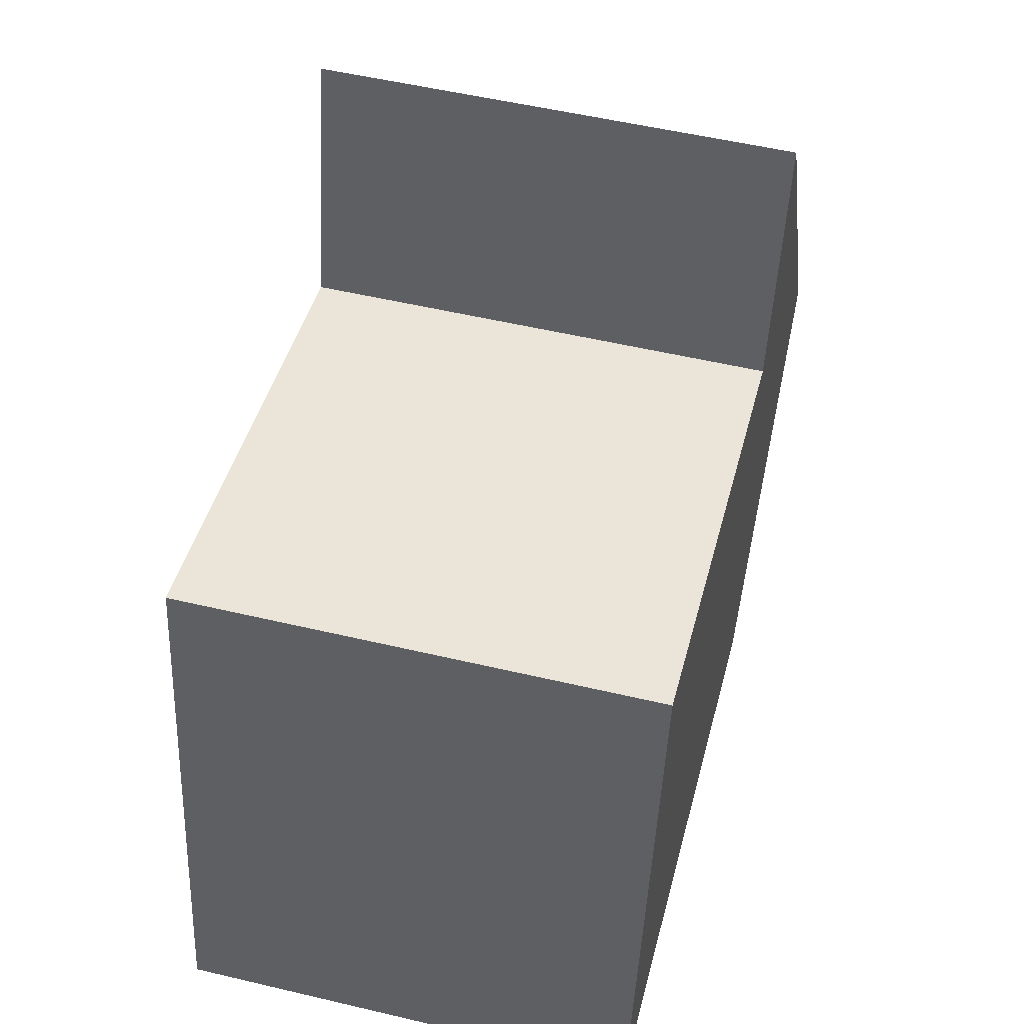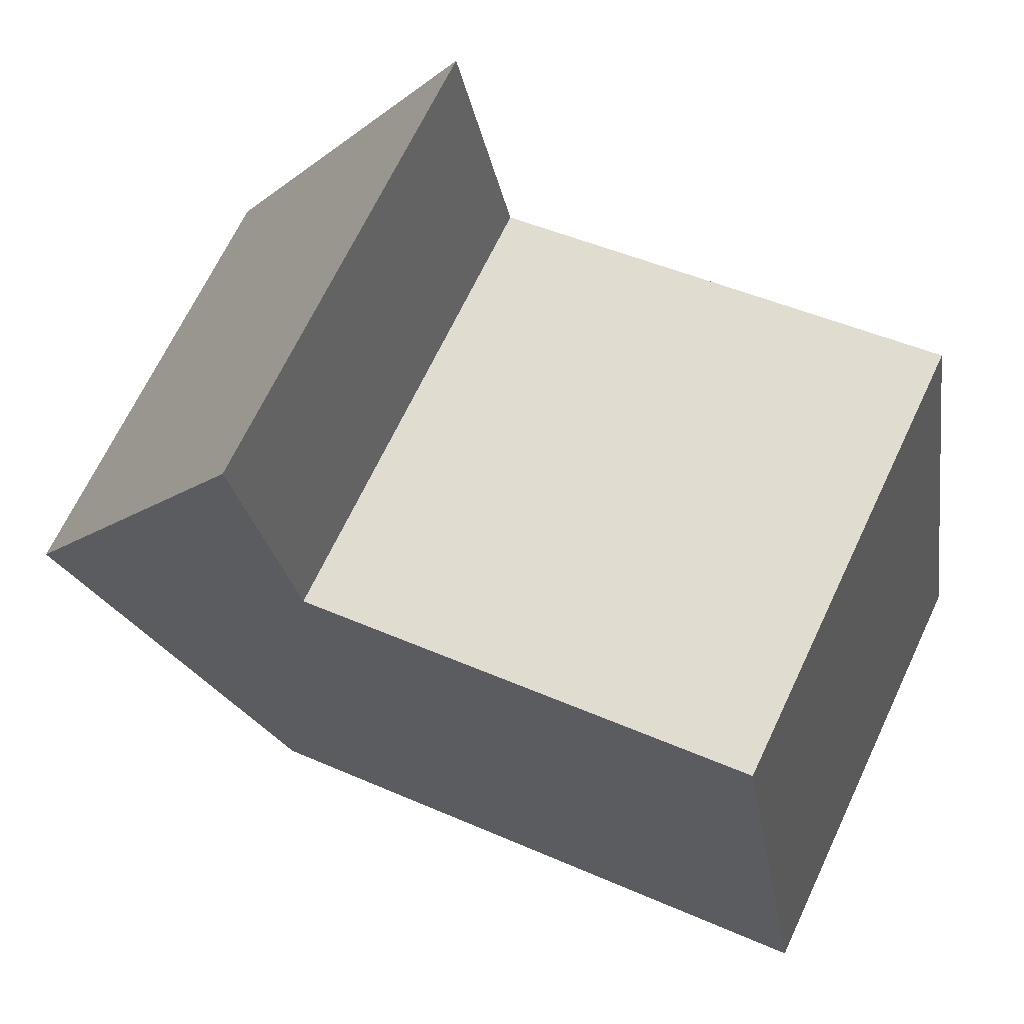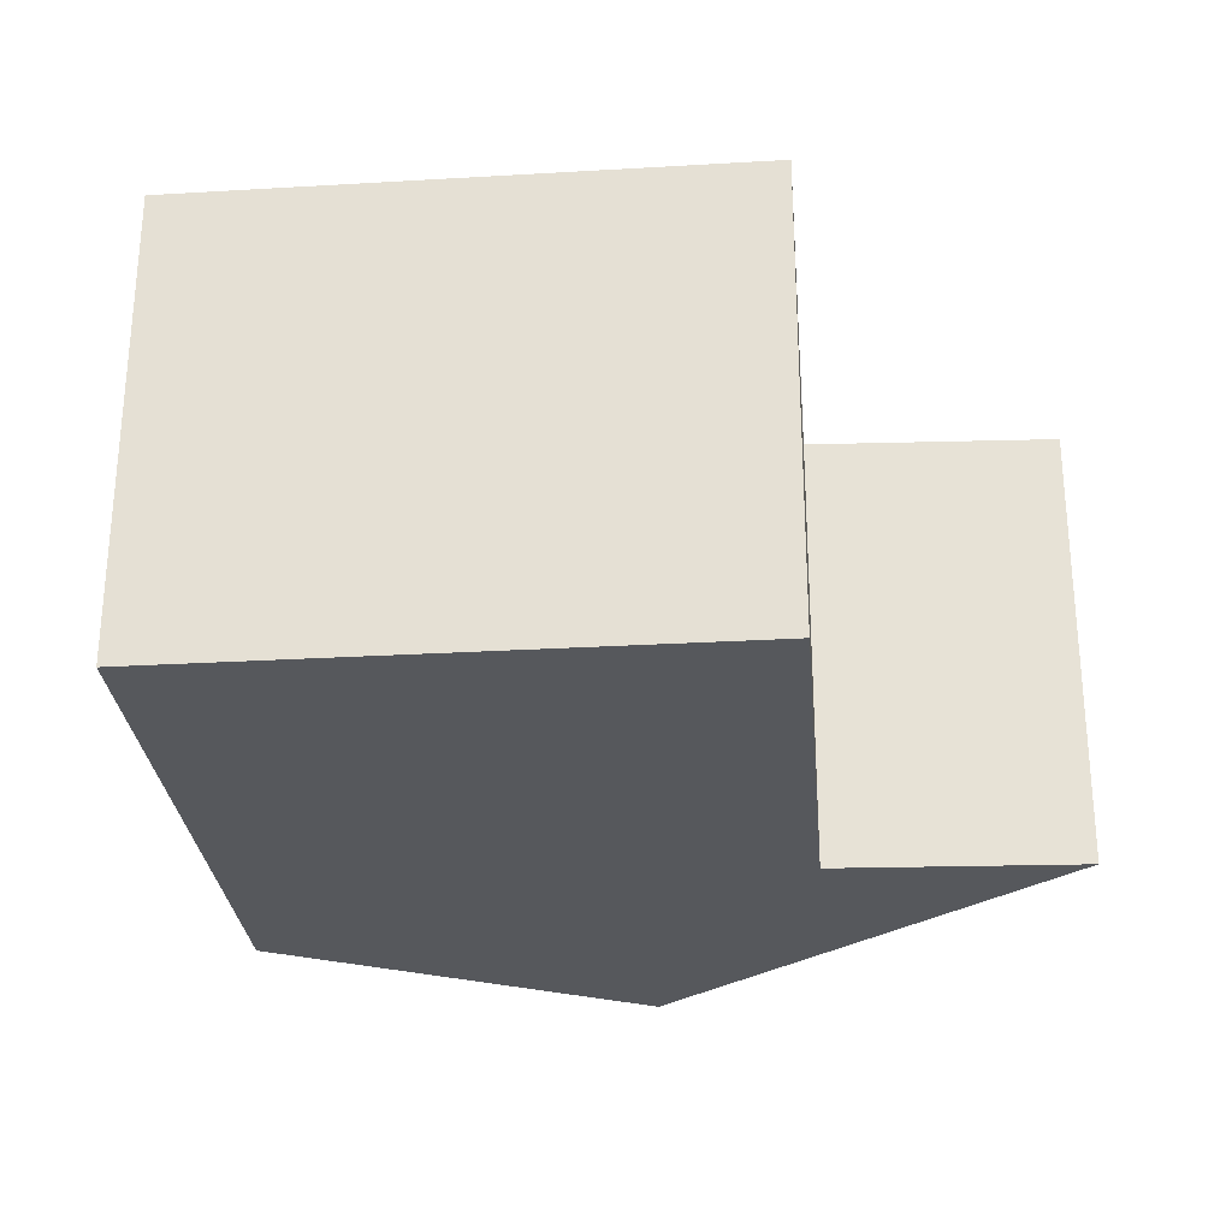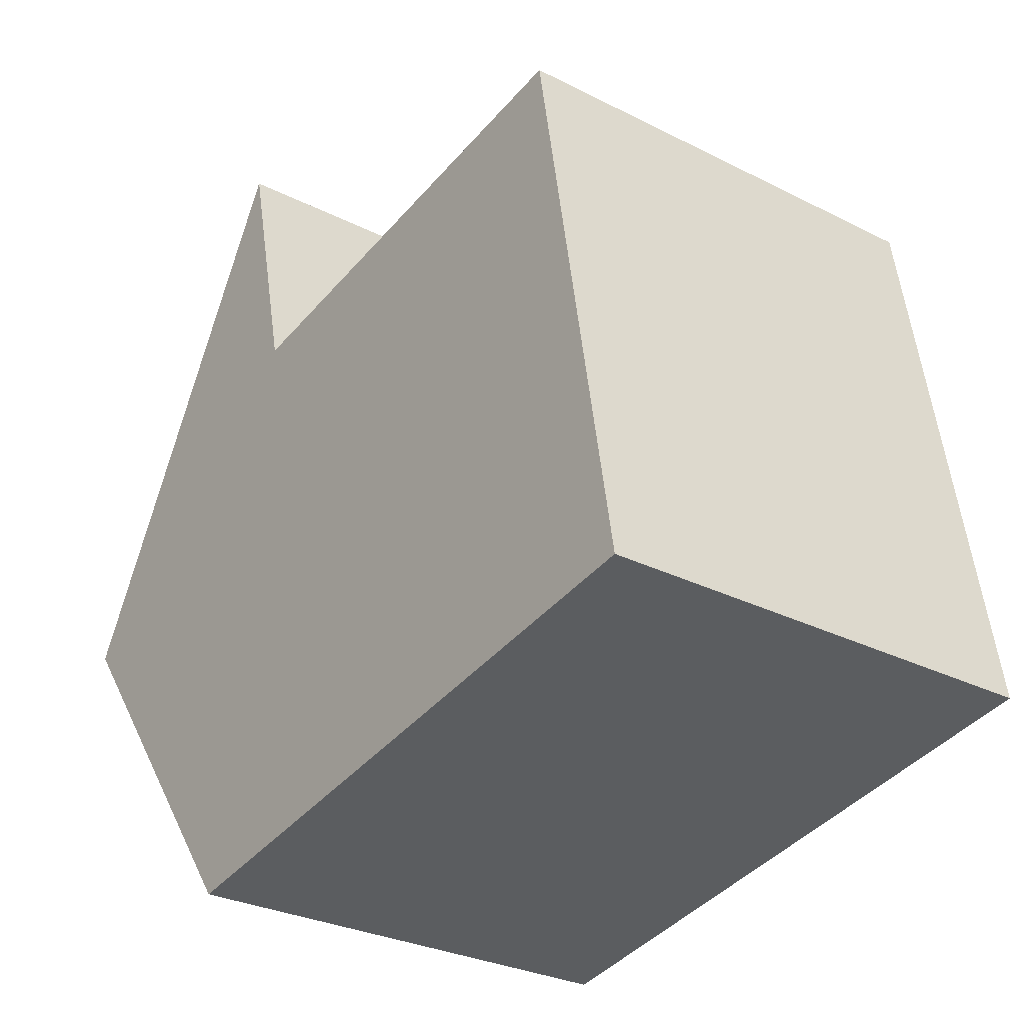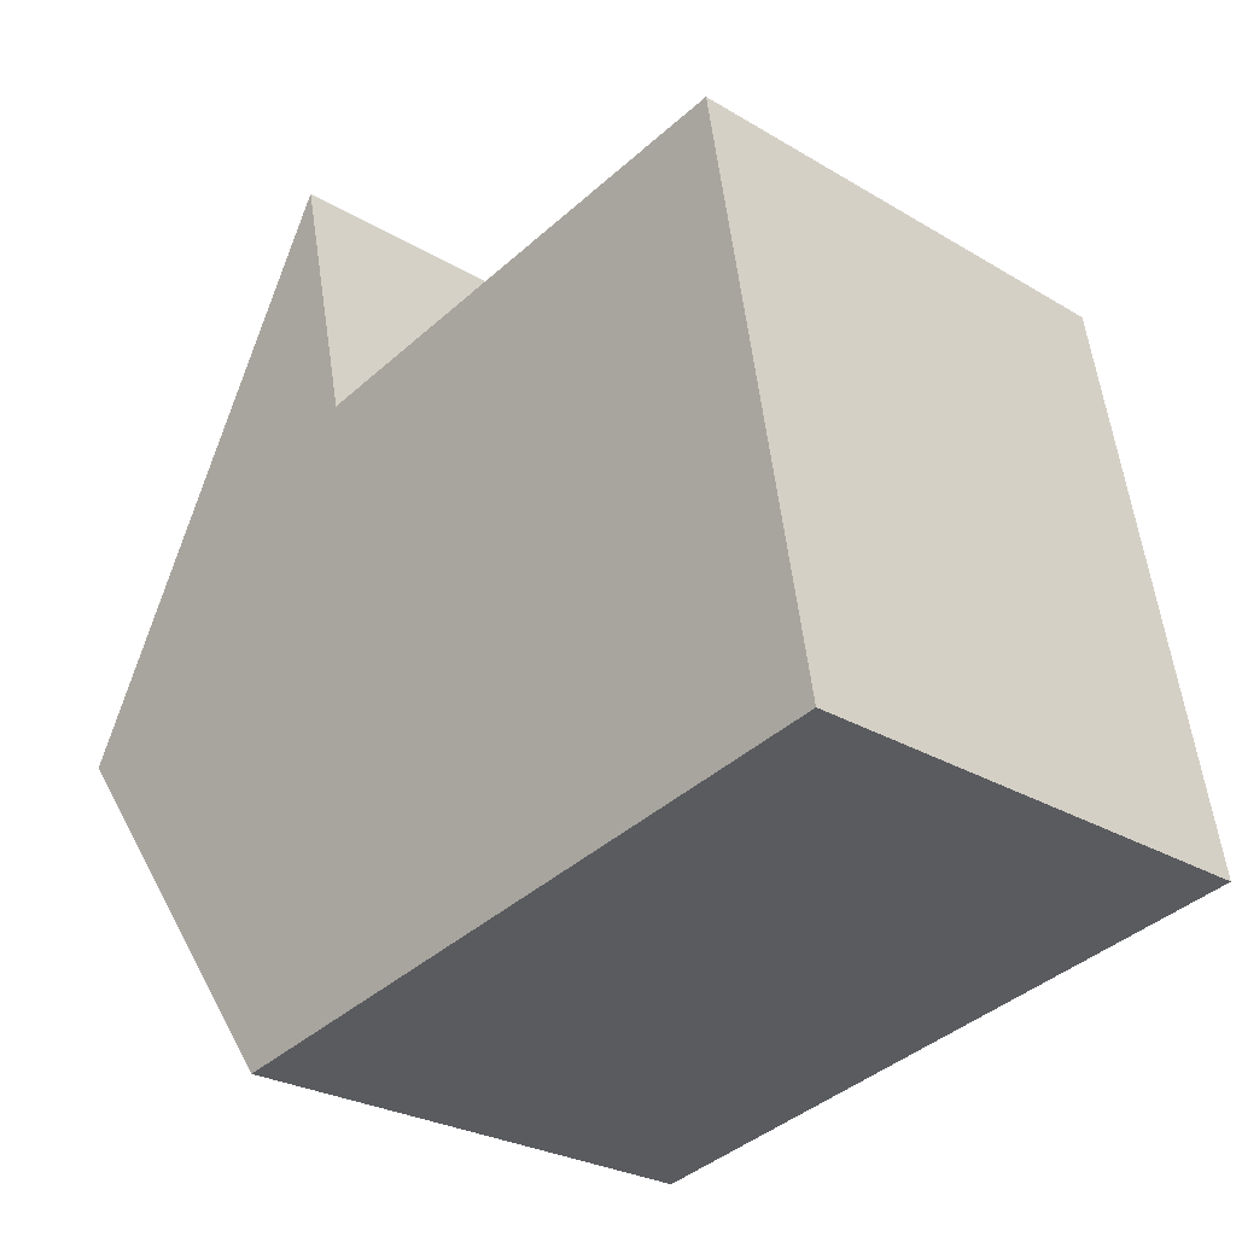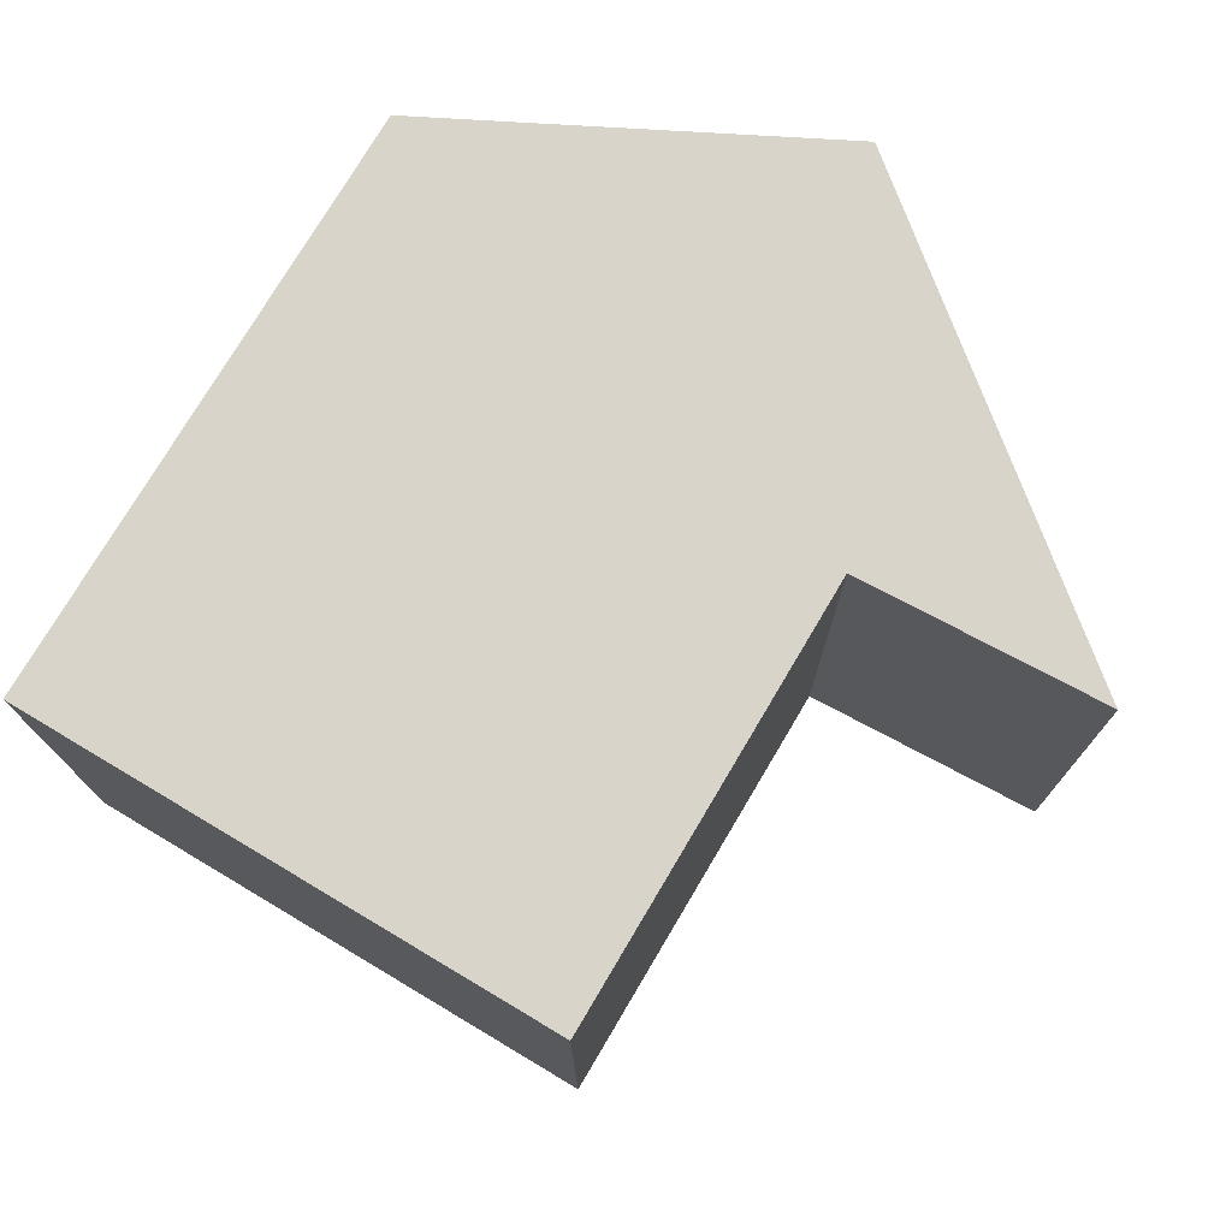
<metadata>
{"format":"obj","ext":"obj","renderer":"f3d","projection":"perspective","resolution":1024,"background":"white","views":[{"elev":53.2,"azim":-75.8,"up":"+Z"},{"elev":67.5,"azim":-154.7,"up":"+Z"},{"elev":-28.0,"azim":-75.3,"up":"+Y"},{"elev":-28.9,"azim":-127.2,"up":"+Z"},{"elev":-26.8,"azim":-133.1,"up":"+Z"},{"elev":75.0,"azim":-49.6,"up":"+Y"}]}
</metadata>
<code>
v  6.5 9.318e-18 -0.1522
v  8.143 4.36 2.028
v  8.143 -1.242e-16 2.029
v  6.5 4.36 -0.1523
v  5.84 6.304e-17 -1.03
v  5.84 4.36 -1.03
v  9.286e-05 4.36 -0.000138
v  0 0 0
v  0.8872 4.36 5.242
v  0.8871 -3.21e-16 5.242
v  5.21 -2.753e-16 4.496
v  5.21 4.36 4.496
v  5.733 4.36 6.869
v  5.733 -4.206e-16 6.869
v  8.324 -1.389e-16 2.268
v  8.324 4.36 2.268
g defaultobject
f 1 2 3
f 2 1 4
f 5 4 1
f 4 5 6
f 7 5 8
f 5 7 6
f 9 8 10
f 8 9 7
f 11 9 10
f 9 11 12
f 13 11 14
f 11 13 12
f 15 13 14
f 13 15 16
f 3 16 15
f 16 3 2
f 14 11 15
f 1 8 5
f 8 1 3
f 8 3 10
f 10 3 15
f 10 15 11
f 2 13 16
f 13 2 4
f 13 4 12
f 12 4 6
f 12 6 9
f 9 6 7

</code>
